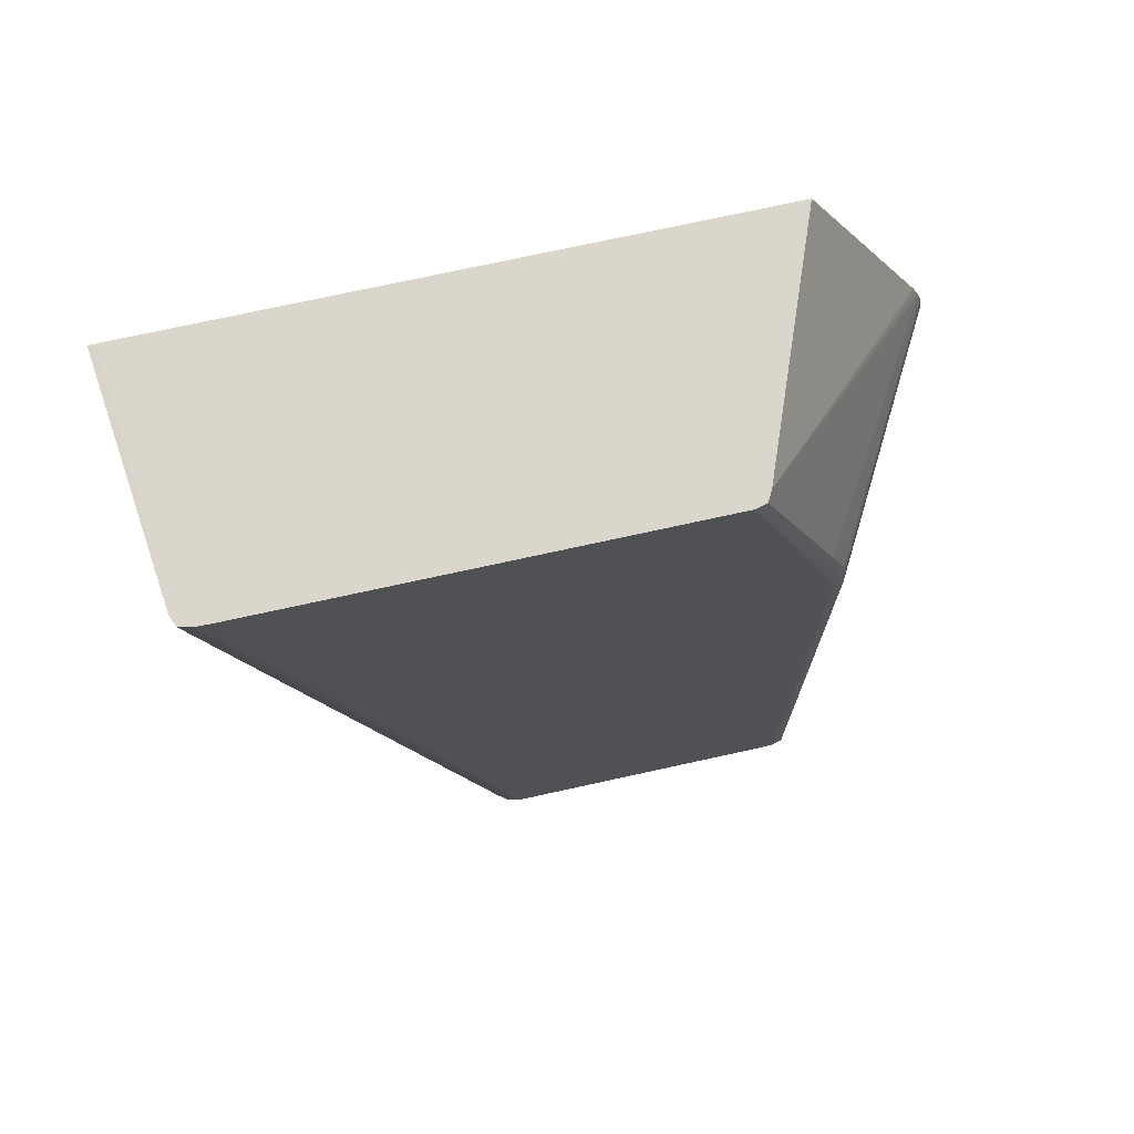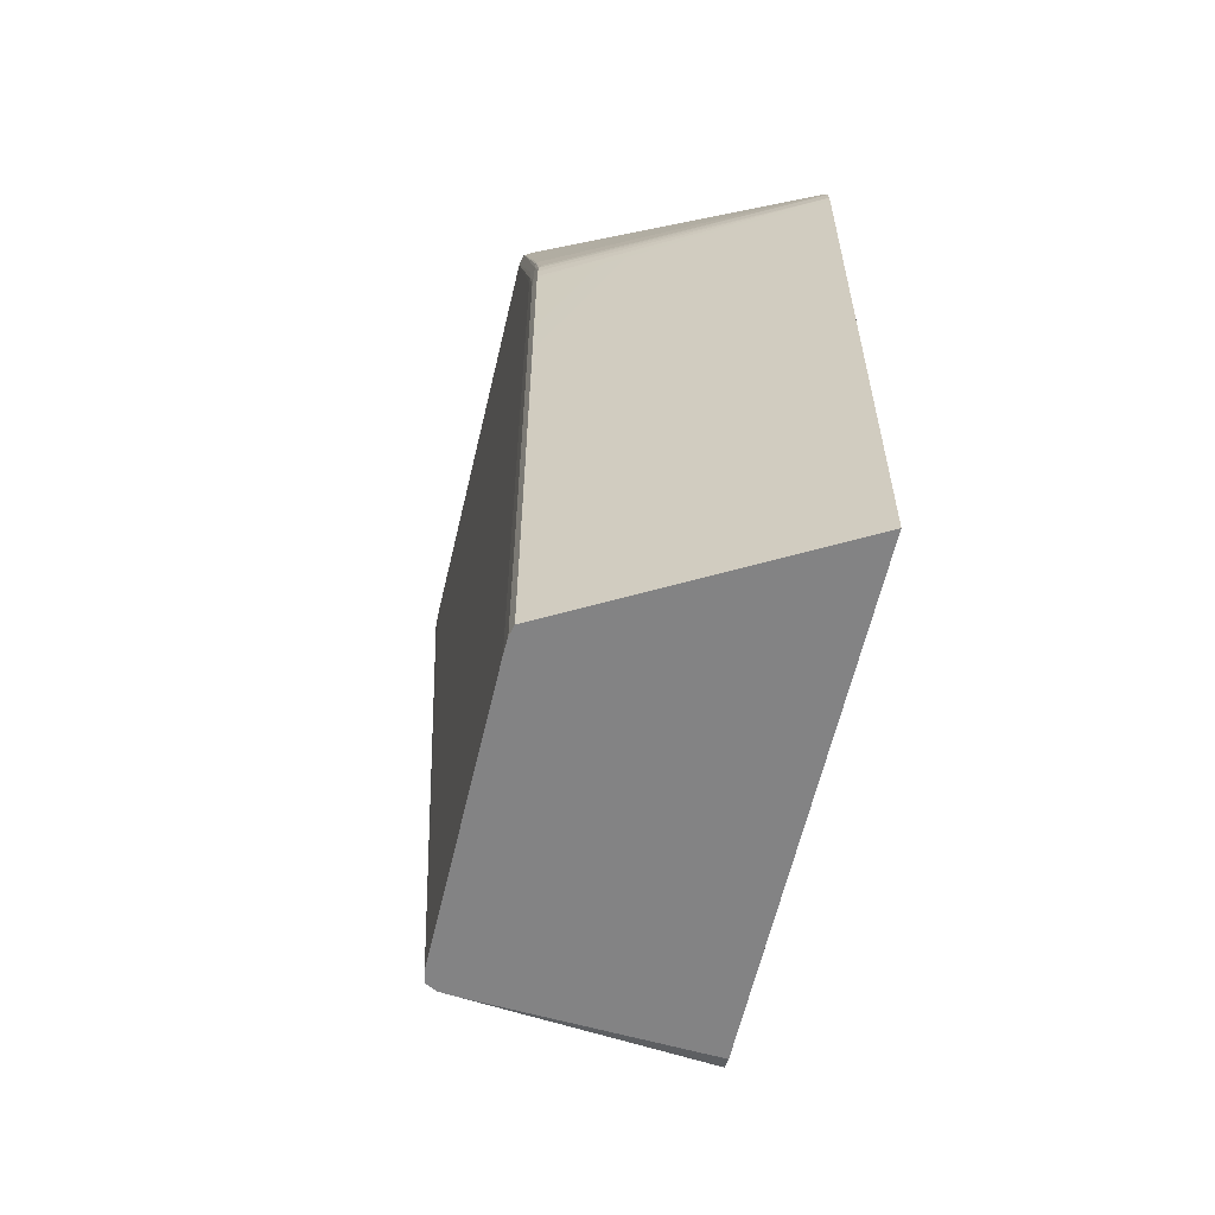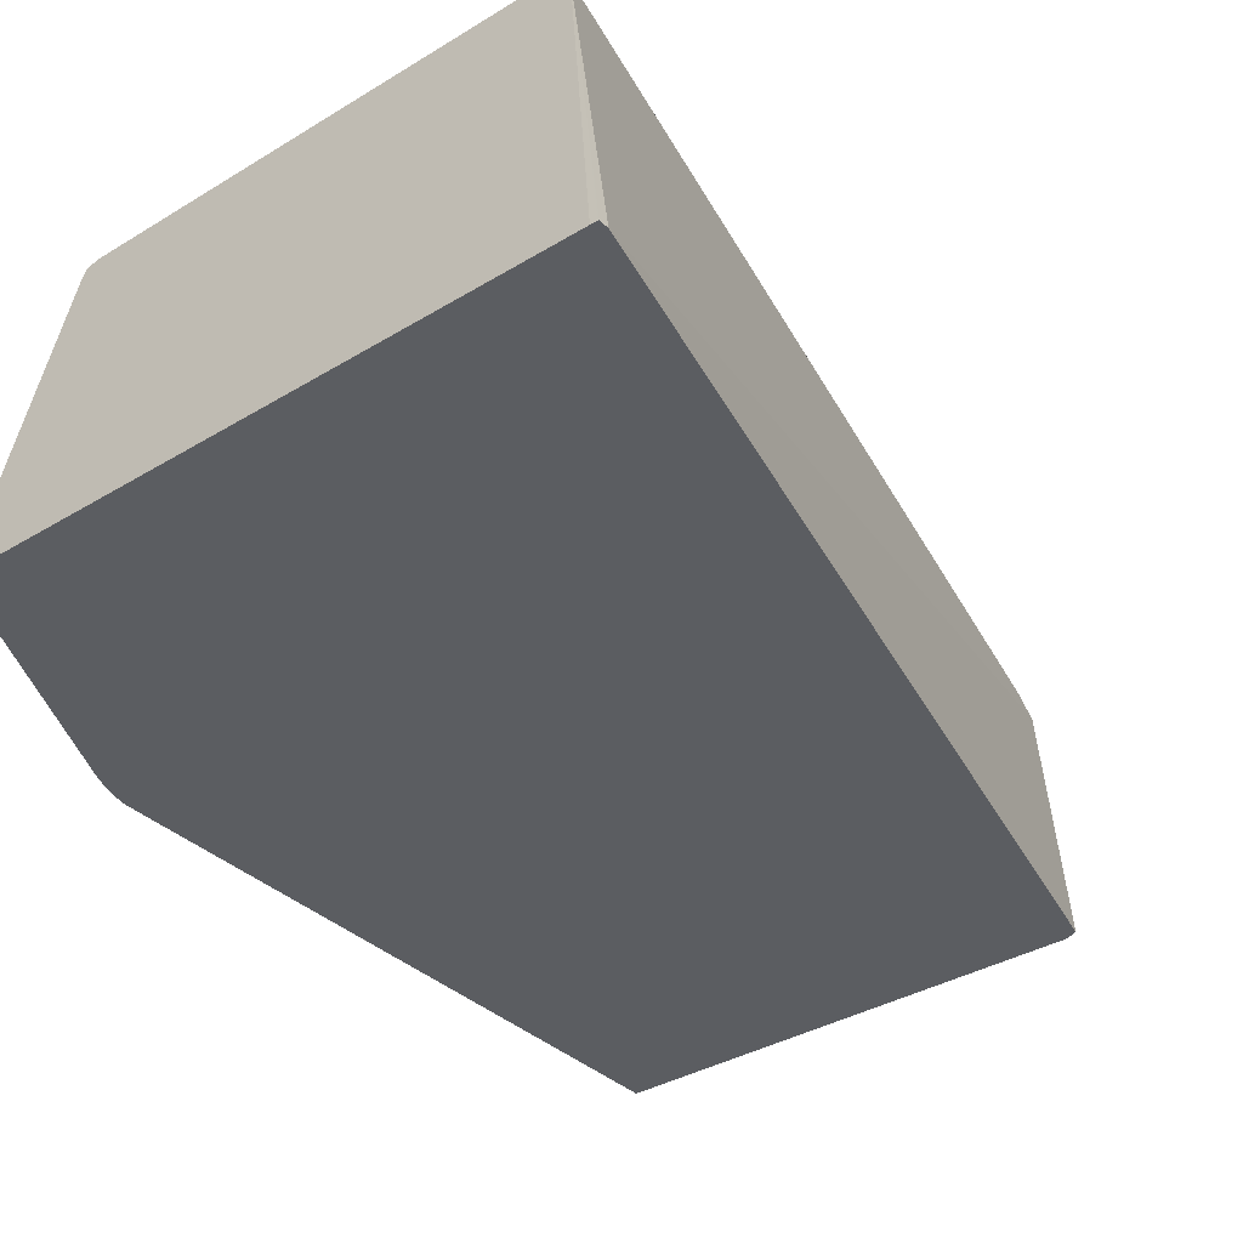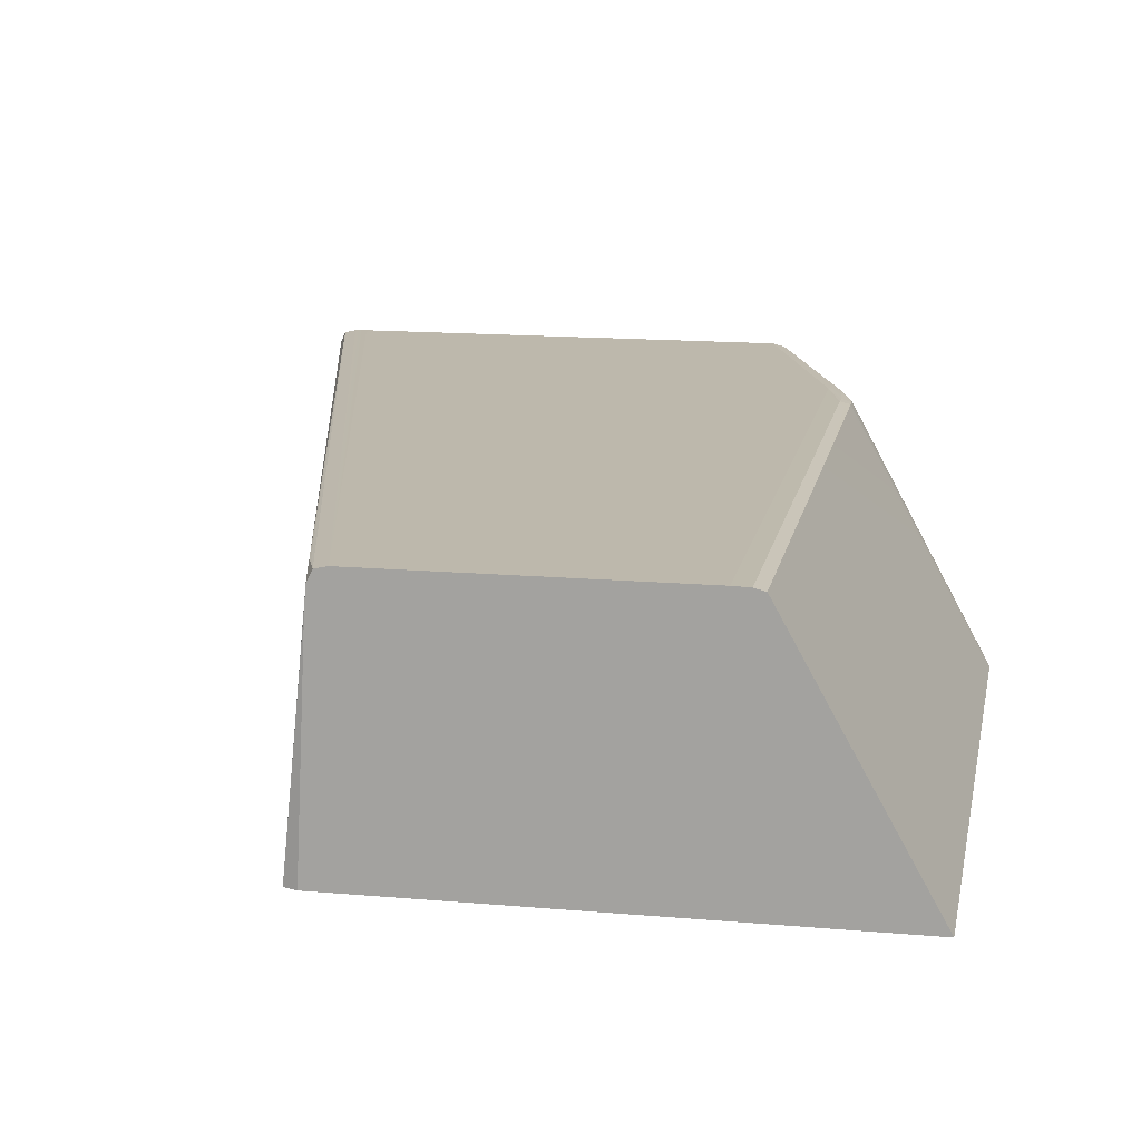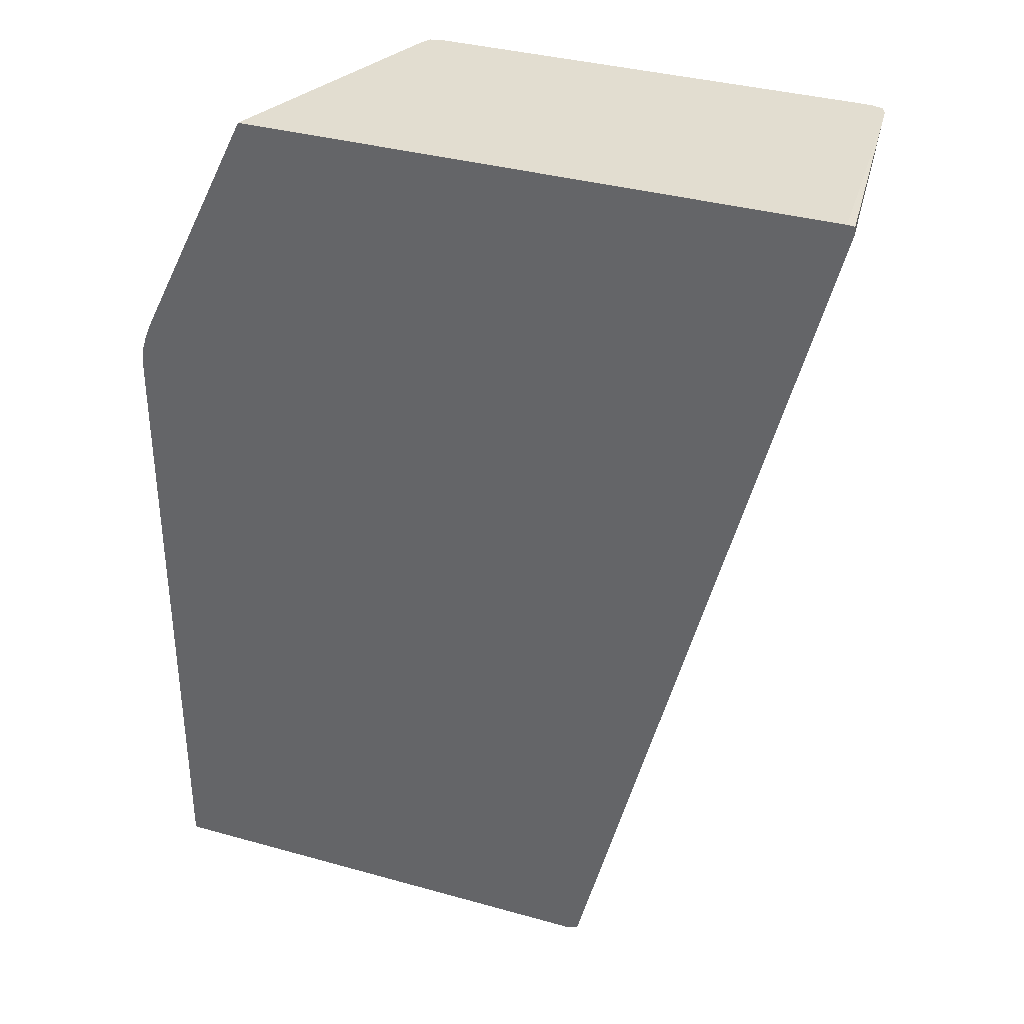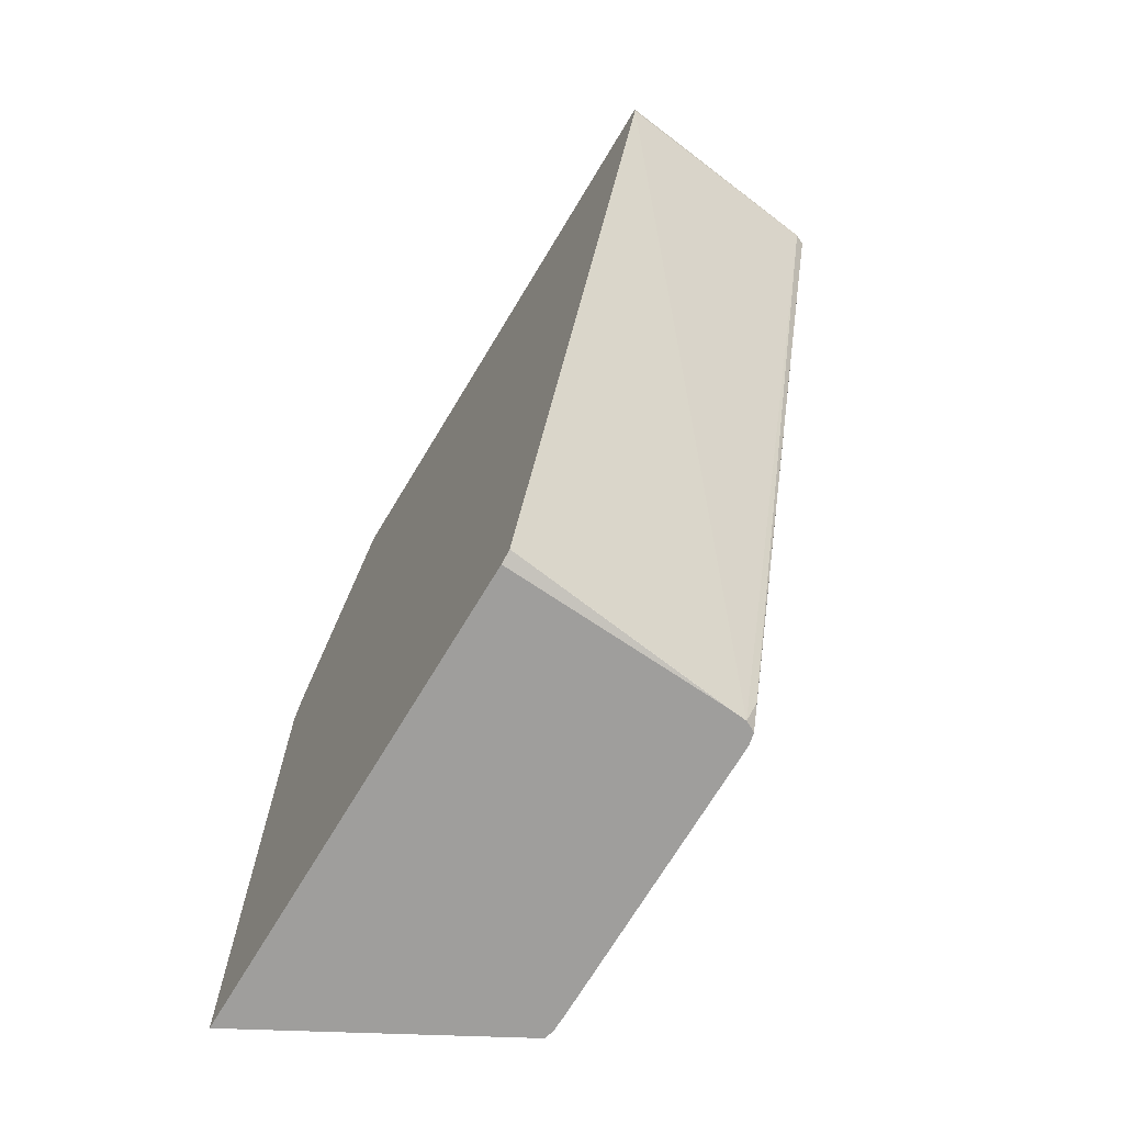
<metadata>
{"format":"obj","ext":"obj","renderer":"f3d","projection":"perspective","resolution":1024,"background":"white","views":[{"elev":73.5,"azim":-12.4,"up":"+Y"},{"elev":-61.1,"azim":76.8,"up":"+Y"},{"elev":-35.6,"azim":-141.3,"up":"+Z"},{"elev":14.9,"azim":10.7,"up":"+Z"},{"elev":35.4,"azim":-159.6,"up":"+Y"},{"elev":-71.1,"azim":-121.1,"up":"+Y"}]}
</metadata>
<code>
o fixed_holes_collision_geom_98
v 0.01408 -0.07957 0.0151
v 0.01493 -0.07925 0.02283
v 0.01408 -0.07926 0.0151
v 0.02191 -0.1105 0.0151
v 0.02274 -0.1107 0.02283
v 0.01508 -0.07925 0.02316
v 0.01431 -0.07925 0.01513
v 0.02251 -0.1096 0.02311
v 0.01432 -0.07925 0.0151
v 0.02233 -0.1107 0.0151
v 0.02269 -0.1107 0.02231
v 0.02292 -0.1107 0.02318
v 0.01545 -0.07927 0.02324
v 0.01545 -0.07925 0.02325
v 0.02248 -0.1093 0.02313
v 0.03368 -0.07925 0.0151
v 0.03808 -0.1107 0.0151
v 0.0233 -0.1107 0.02326
v 0.01597 -0.07974 0.02326
v 0.01597 -0.07925 0.02326
v 0.03764 -0.08737 0.0151
v 0.03068 -0.07925 0.02283
v 0.03358 -0.1107 0.02316
v 0.03808 -0.08926 0.0151
v 0.03273 -0.1107 0.02326
v 0.03011 -0.07925 0.02326
v 0.03776 -0.08764 0.0151
v 0.0305 -0.07925 0.02316
v 0.033 -0.08614 0.02311
v 0.03785 -0.08788 0.0151
v 0.03325 -0.1107 0.02325
v 0.03358 -0.08926 0.02316
v 0.03807 -0.08879 0.0151
v 0.03358 -0.08879 0.02316
v 0.03273 -0.08737 0.02326
v 0.0305 -0.07927 0.02318
v 0.03012 -0.07925 0.02326
v 0.03273 -0.08689 0.02326
v 0.03273 -0.08641 0.02323
v 0.03305 -0.08641 0.02314
v 0.03354 -0.08795 0.02312
v 0.0335 -0.08763 0.02304
v 0.03799 -0.08831 0.0151
v 0.03325 -0.08926 0.02325
v 0.03325 -0.08879 0.02324
v 0.03356 -0.08831 0.02314
v 0.03325 -0.08831 0.02323
v 0.03311 -0.08689 0.02318
f 1 2 3
f 1 3 9
f 1 9 16
f 1 16 21
f 1 21 27
f 1 27 30
f 1 30 43
f 1 43 33
f 1 33 24
f 1 24 17
f 1 17 10
f 1 10 4
f 1 4 5
f 1 5 2
f 2 6 14
f 2 14 20
f 2 20 26
f 2 26 37
f 2 37 28
f 2 28 22
f 2 22 16
f 2 16 9
f 2 9 7
f 2 7 3
f 2 5 8
f 2 8 6
f 3 7 9
f 4 10 11
f 4 11 5
f 5 11 10
f 5 10 17
f 5 17 23
f 5 23 31
f 5 31 25
f 5 25 18
f 5 18 12
f 5 12 8
f 6 13 14
f 6 8 15
f 6 15 12
f 6 12 13
f 8 12 15
f 12 18 13
f 13 18 14
f 14 18 19
f 14 19 20
f 16 22 21
f 17 24 23
f 18 25 35
f 18 35 26
f 18 26 20
f 18 20 19
f 21 22 27
f 22 28 29
f 22 29 30
f 22 30 27
f 23 24 32
f 23 32 44
f 23 44 31
f 24 33 34
f 24 34 32
f 25 31 44
f 25 44 35
f 26 36 37
f 26 35 38
f 26 38 39
f 26 39 36
f 28 37 36
f 28 36 29
f 29 40 41
f 29 41 42
f 29 42 43
f 29 43 30
f 29 36 40
f 32 34 45
f 32 45 44
f 33 46 34
f 33 43 41
f 33 41 46
f 34 46 47
f 34 47 45
f 35 44 45
f 35 45 38
f 36 39 48
f 36 48 40
f 38 48 39
f 38 45 47
f 38 47 48
f 40 48 41
f 41 43 42
f 41 48 46
f 46 48 47

</code>
